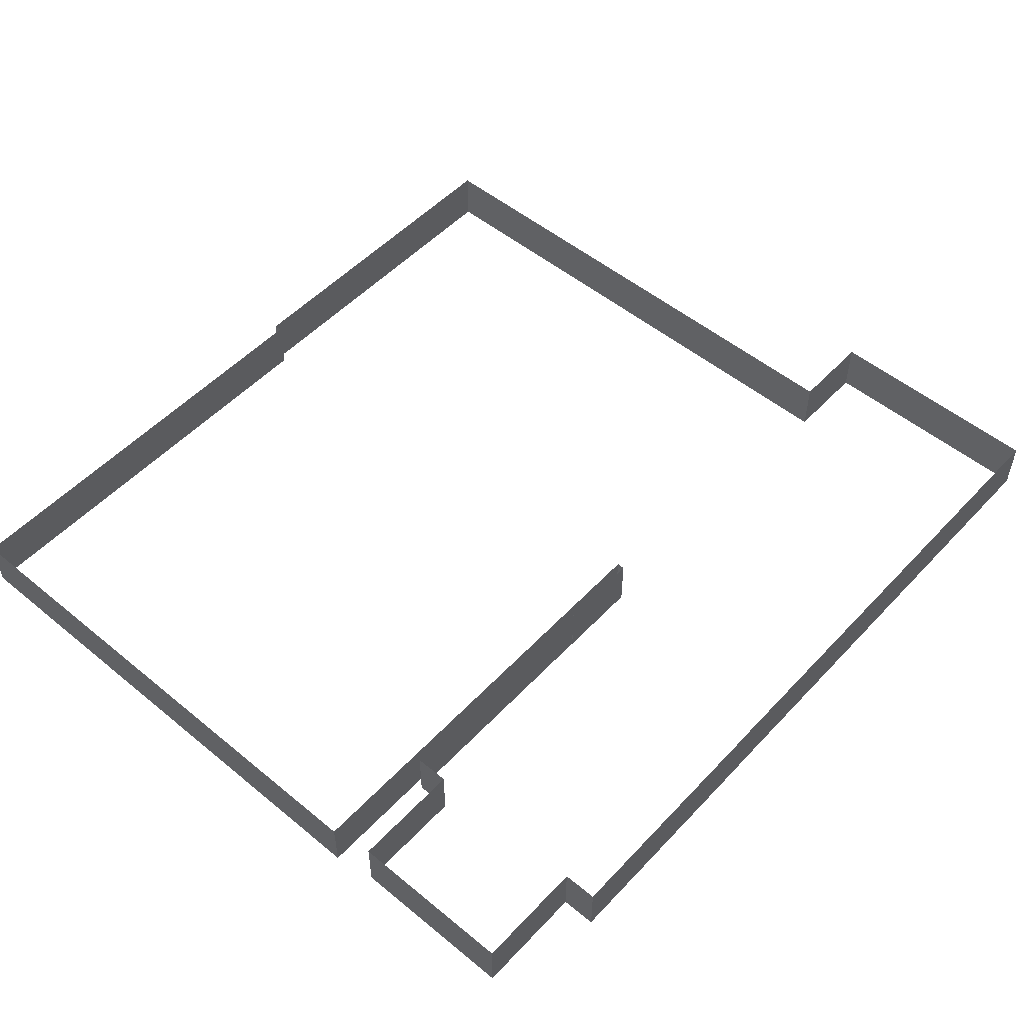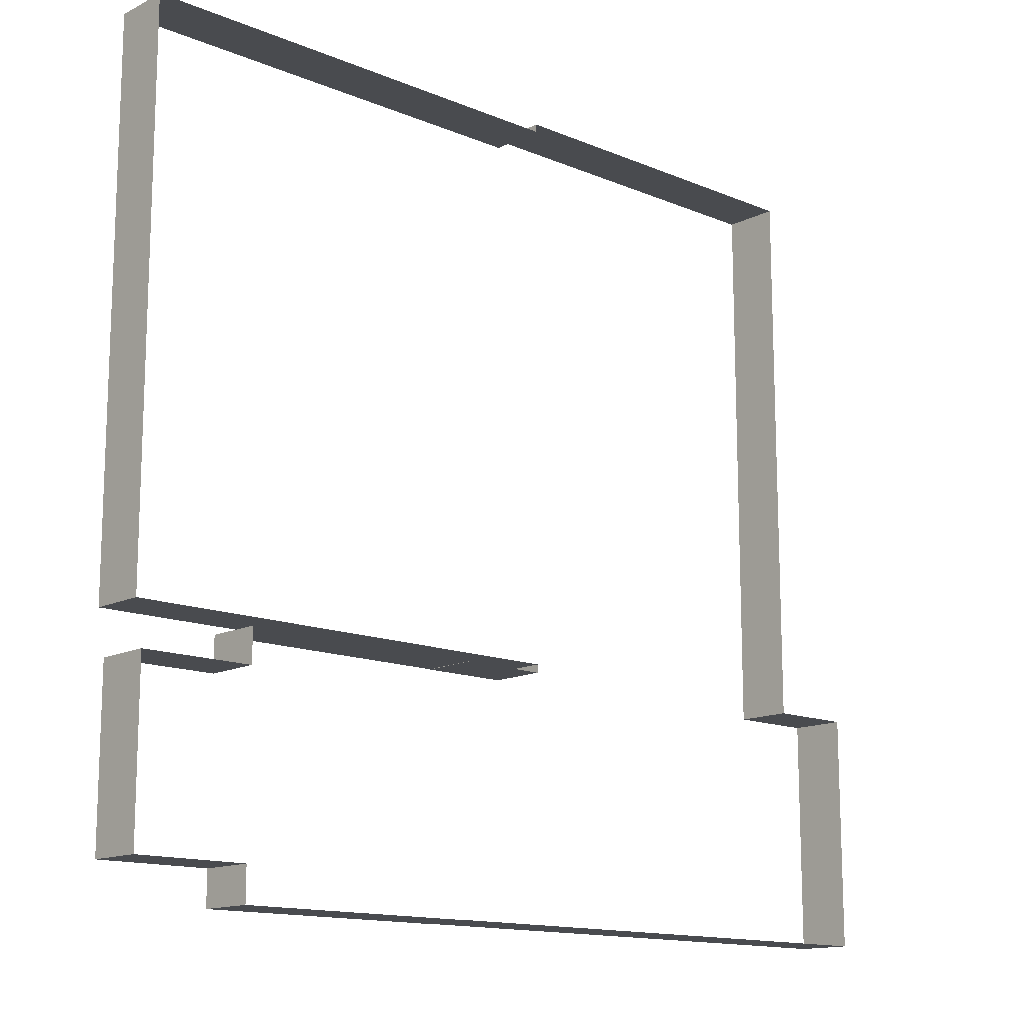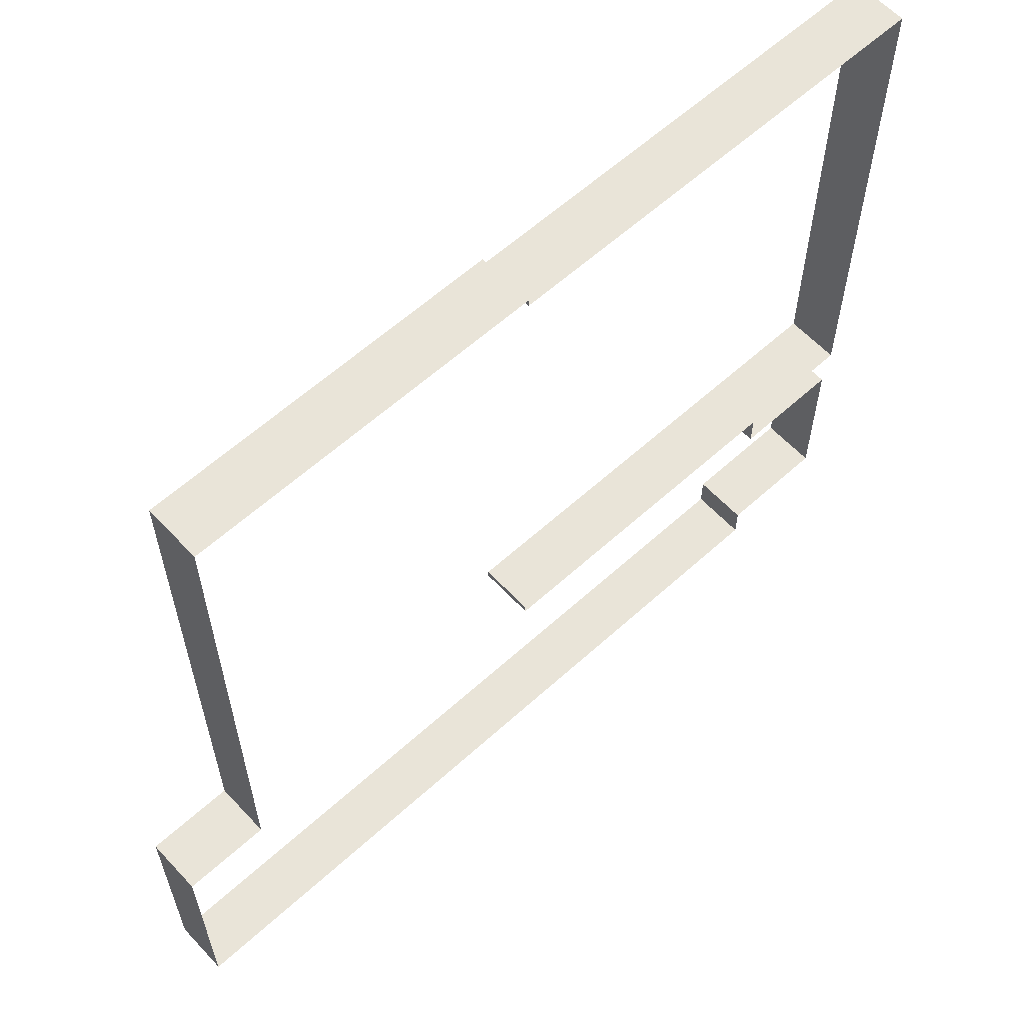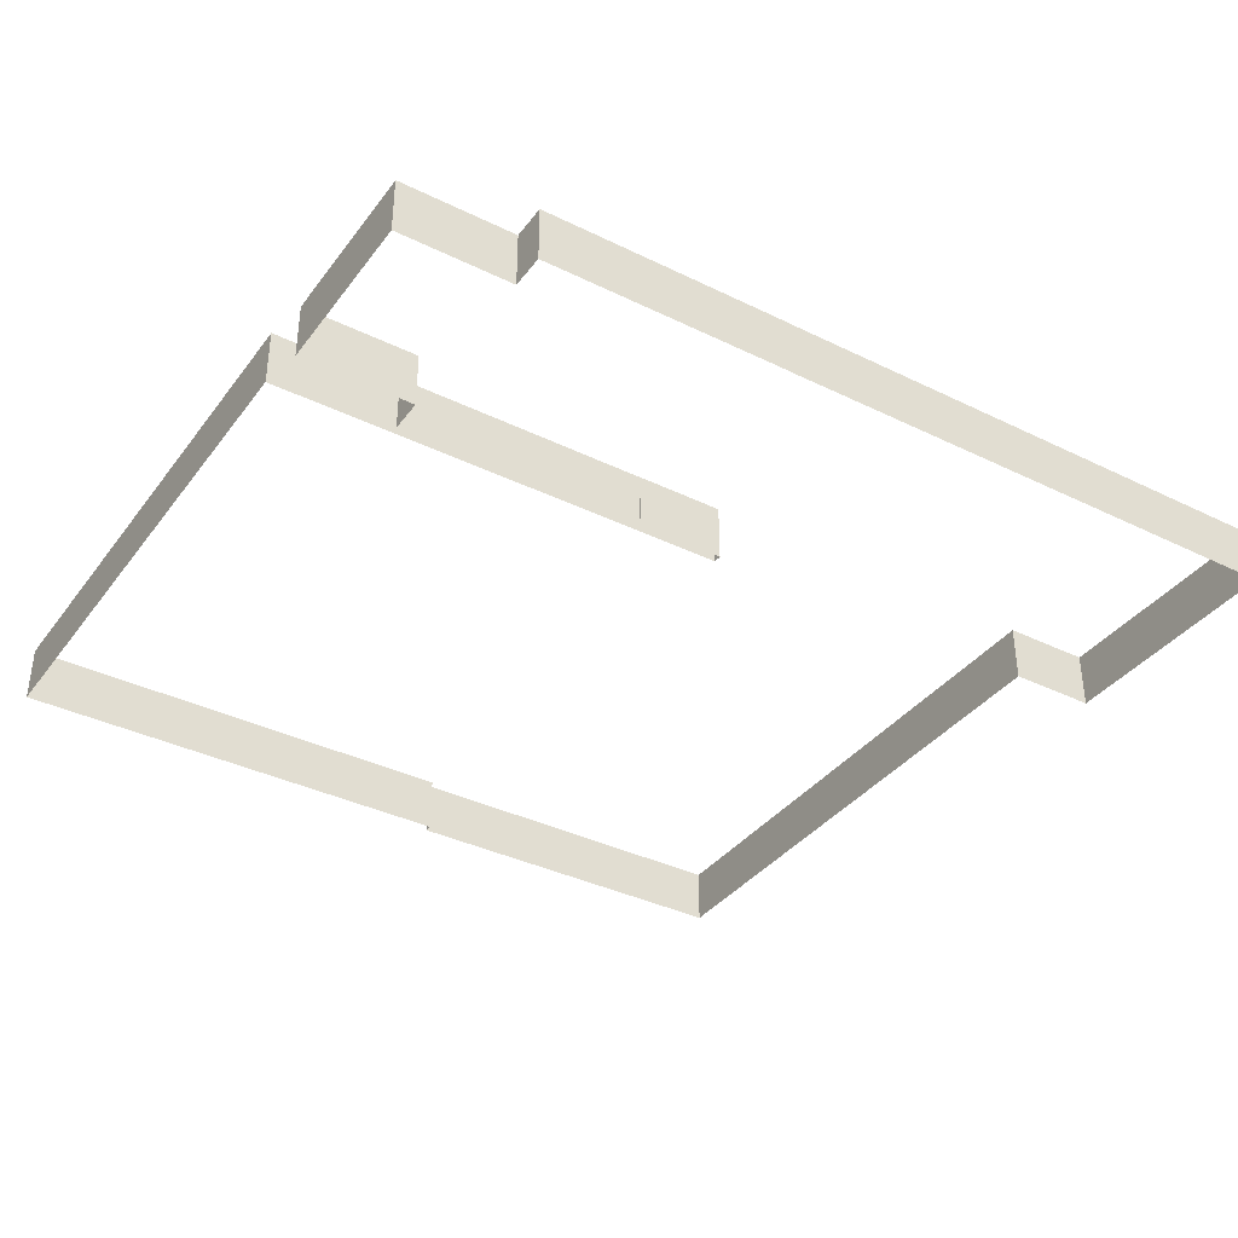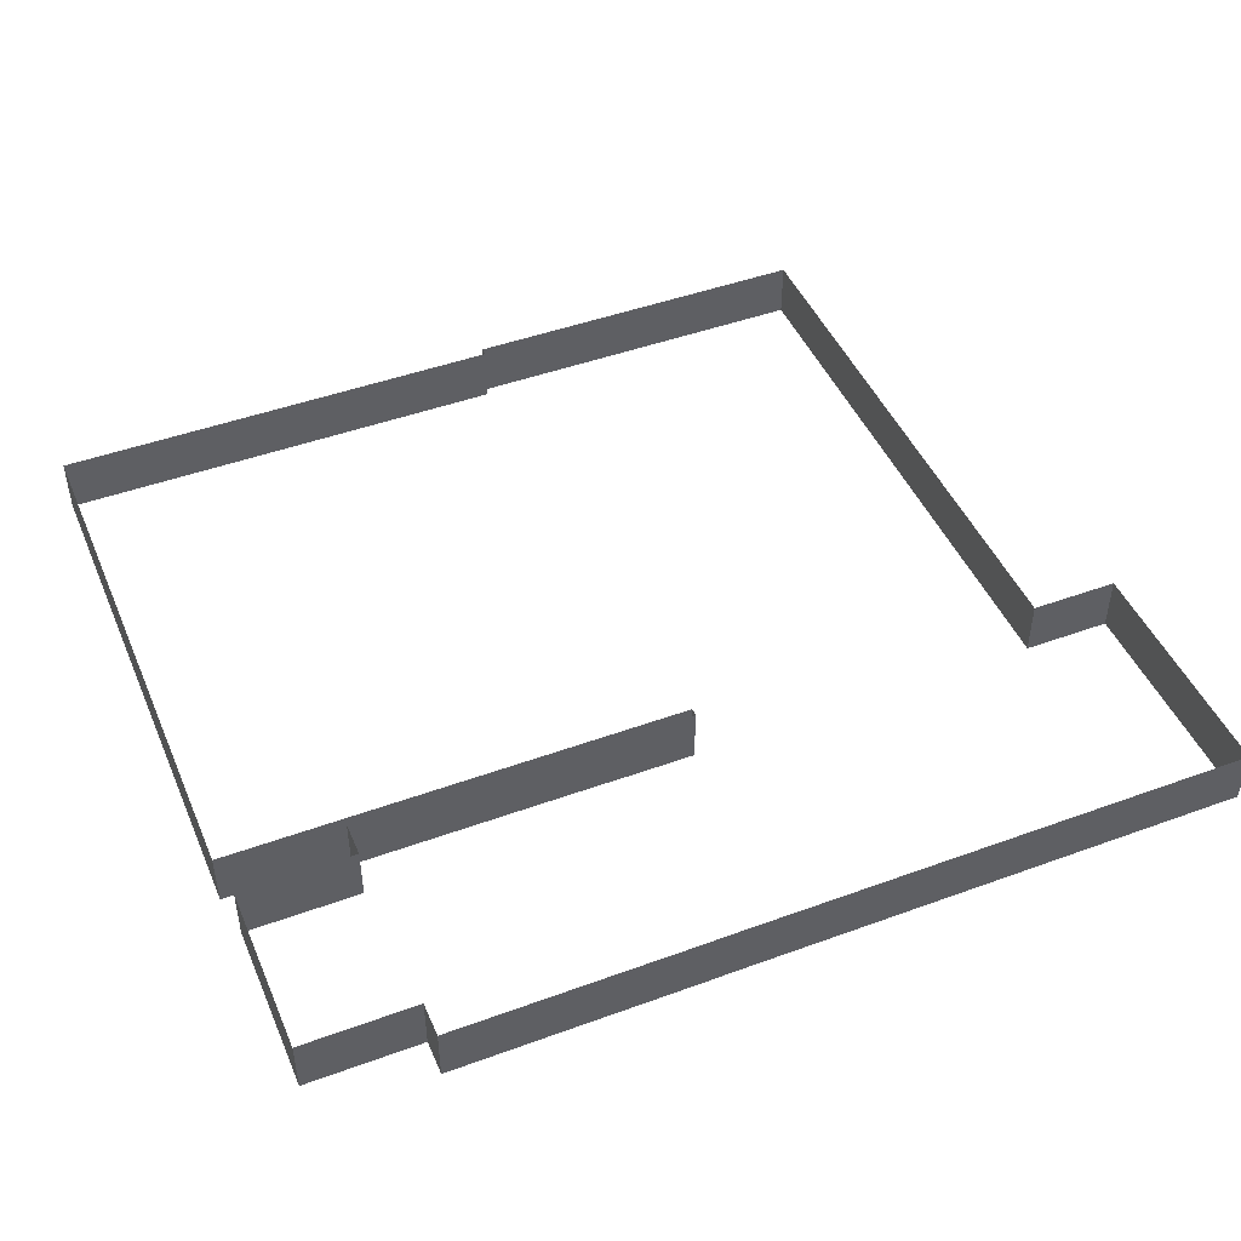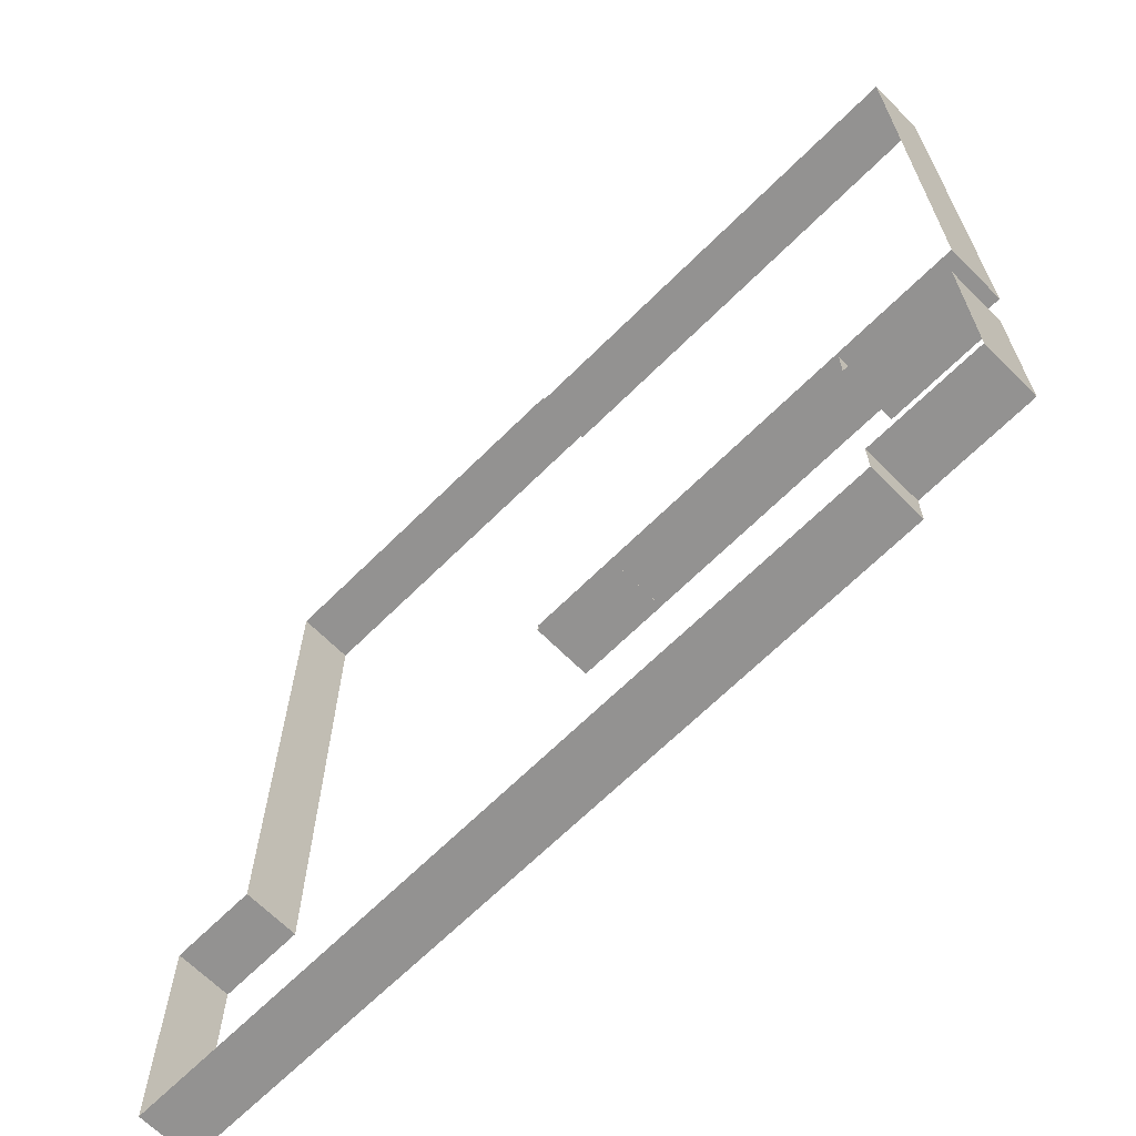
<metadata>
{"format":"obj","ext":"obj","renderer":"f3d","projection":"perspective","resolution":1024,"background":"white","views":[{"elev":52.1,"azim":131.6,"up":"+Y"},{"elev":-14.1,"azim":137.5,"up":"+Z"},{"elev":60.5,"azim":-42.8,"up":"+Z"},{"elev":-36.8,"azim":147.7,"up":"+Y"},{"elev":46.4,"azim":157.4,"up":"+Y"},{"elev":-66.5,"azim":44.9,"up":"+Z"}]}
</metadata>
<code>
g Walls
v -39.5 0.5 -19.25
v -39.5 0 -19.25
v -39.5 0 -20.75
v -39.5 0 -20.75
v -39.5 0.5 -20.75
v -39.5 0.5 -19.25
v -40.5 0.5 -19.25
v -40.5 0 -19.25
v -39.5 0 -19.25
v -39.5 0 -19.25
v -39.5 0.5 -19.25
v -40.5 0.5 -19.25
v -39.5 0.5 -19.25
v -39.5 0 -19.25
v -39.5 0 -20.75
v -39.5 0 -20.75
v -39.5 0.5 -20.75
v -39.5 0.5 -19.25
v -40.5 0.5 -19.25
v -40.5 0 -19.25
v -39.5 0 -19.25
v -39.5 0 -19.25
v -39.5 0.5 -19.25
v -40.5 0.5 -19.25
v -39.5 0.5 -20.75
v -39.5 0 -20.75
v -40.5 0 -20.75
v -40.5 0.5 -20.75
v -40.5 0.5 -20.75
v -40.5 0 -20.75
v -40.5 0 -21.05
v -40.5 0.5 -21.05
v -40.5 0.5 -18.95
v -40.5 0 -18.95
v -40.5 0 -19.25
v -40.5 0.5 -19.25
v -42.7 0.5 -18.95
v -42.7 0 -18.95
v -40.5 0 -18.95
v -40.5 0.5 -18.95
v -40.5 0.5 -21.05
v -40.5 0 -21.05
v -42.7 0 -21.05
v -42.7 0.5 -21.05
v -42.7 0.5 -21.05
v -42.7 0 -21.05
v -42.7 0 -21.05
v -42.7 0.5 -21.05
v -42.7 0.5 -18.95
v -42.7 0 -18.95
v -42.7 0 -18.95
v -42.7 0.5 -18.95
v -47.38 0.5 -21.05
v -47.38 0 -21.05
v -47.38 0 -18.95
v -47.38 0.5 -18.95
v -42.7 0.5 -21.05
v -42.7 0 -21.05
v -47.38 0 -21.05
v -47.38 0.5 -21.05
v -47.38 0.5 -18.95
v -47.38 0 -18.95
v -46.61 0 -18.95
v -46.61 0.5 -18.95
v -43.47 0.5 -18.95
v -43.47 0 -18.95
v -42.7 0 -18.95
v -42.7 0.5 -18.95
v -46.61 0.5 -13.97
v -46.61 0 -13.97
v -43.47 0 -13.97
v -43.47 0.5 -13.97
v -46.61 0.5 -18.95
v -46.61 0 -18.95
v -46.61 0 -13.97
v -46.61 0.5 -13.97
v -43.47 0.5 -13.97
v -43.47 0 -13.97
v -43.47 0 -14.04
v -43.47 0.5 -14.04
v -43.47 0.5 -18.88
v -43.47 0 -18.88
v -43.47 0 -18.95
v -43.47 0.5 -18.95
v -39.44 0.5 -14.04
v -39.44 0 -14.04
v -39.44 0 -18.88
v -39.44 0.5 -18.88
v -43.47 0.5 -14.04
v -43.47 0 -14.04
v -39.44 0 -14.04
v -39.44 0.5 -14.04
v -39.44 0.5 -18.88
v -39.44 0 -18.88
v -43.47 0 -18.88
v -43.47 0.5 -18.88
v -39.5 0 -20.75
v -39.5 0 -19.25
v -39.5 0.5 -19.25
v -39.5 0.5 -19.25
v -39.5 0.5 -20.75
v -39.5 0 -20.75
v -39.5 0 -19.25
v -40.5 0 -19.25
v -40.5 0.5 -19.25
v -40.5 0.5 -19.25
v -39.5 0.5 -19.25
v -39.5 0 -19.25
v -39.5 0 -20.75
v -39.5 0 -19.25
v -39.5 0.5 -19.25
v -39.5 0.5 -19.25
v -39.5 0.5 -20.75
v -39.5 0 -20.75
v -39.5 0 -19.25
v -40.5 0 -19.25
v -40.5 0.5 -19.25
v -40.5 0.5 -19.25
v -39.5 0.5 -19.25
v -39.5 0 -19.25
v -40.5 0 -20.75
v -39.5 0 -20.75
v -39.5 0.5 -20.75
v -40.5 0.5 -20.75
v -40.5 0 -21.05
v -40.5 0 -20.75
v -40.5 0.5 -20.75
v -40.5 0.5 -21.05
v -40.5 0 -19.25
v -40.5 0 -18.95
v -40.5 0.5 -18.95
v -40.5 0.5 -19.25
v -40.5 0 -18.95
v -42.7 0 -18.95
v -42.7 0.5 -18.95
v -40.5 0.5 -18.95
v -42.7 0 -21.05
v -40.5 0 -21.05
v -40.5 0.5 -21.05
v -42.7 0.5 -21.05
v -42.7 0 -21.05
v -42.7 0 -21.05
v -42.7 0.5 -21.05
v -42.7 0.5 -21.05
v -42.7 0 -18.95
v -42.7 0 -18.95
v -42.7 0.5 -18.95
v -42.7 0.5 -18.95
v -47.38 0 -18.95
v -47.38 0 -21.05
v -47.38 0.5 -21.05
v -47.38 0.5 -18.95
v -47.38 0 -21.05
v -42.7 0 -21.05
v -42.7 0.5 -21.05
v -47.38 0.5 -21.05
v -46.61 0 -18.95
v -47.38 0 -18.95
v -47.38 0.5 -18.95
v -46.61 0.5 -18.95
v -42.7 0 -18.95
v -43.47 0 -18.95
v -43.47 0.5 -18.95
v -42.7 0.5 -18.95
v -43.47 0 -13.97
v -46.61 0 -13.97
v -46.61 0.5 -13.97
v -43.47 0.5 -13.97
v -46.61 0 -13.97
v -46.61 0 -18.95
v -46.61 0.5 -18.95
v -46.61 0.5 -13.97
v -43.47 0 -14.04
v -43.47 0 -13.97
v -43.47 0.5 -13.97
v -43.47 0.5 -14.04
v -43.47 0 -18.95
v -43.47 0 -18.88
v -43.47 0.5 -18.88
v -43.47 0.5 -18.95
v -39.44 0 -18.88
v -39.44 0 -14.04
v -39.44 0.5 -14.04
v -39.44 0.5 -18.88
v -39.44 0 -14.04
v -43.47 0 -14.04
v -43.47 0.5 -14.04
v -39.44 0.5 -14.04
v -43.47 0 -18.88
v -39.44 0 -18.88
v -39.44 0.5 -18.88
v -43.47 0.5 -18.88
f 2 1 3
f 5 4 6
f 8 7 9
f 11 10 12
f 14 13 15
f 17 16 18
f 20 19 21
f 23 22 24
f 26 25 27
f 28 27 25
f 30 29 31
f 32 31 29
f 34 33 35
f 36 35 33
f 38 37 39
f 40 39 37
f 42 41 43
f 44 43 41
f 46 45 47
f 48 47 45
f 50 49 51
f 52 51 49
f 54 53 55
f 56 55 53
f 58 57 59
f 60 59 57
f 62 61 63
f 64 63 61
f 66 65 67
f 68 67 65
f 70 69 71
f 72 71 69
f 74 73 75
f 76 75 73
f 78 77 79
f 80 79 77
f 82 81 83
f 84 83 81
f 86 85 87
f 88 87 85
f 90 89 91
f 92 91 89
f 94 93 95
f 96 95 93
f 98 97 99
f 101 100 102
f 104 103 105
f 107 106 108
f 110 109 111
f 113 112 114
f 116 115 117
f 119 118 120
f 122 121 123
f 124 123 121
f 126 125 127
f 128 127 125
f 130 129 131
f 132 131 129
f 134 133 135
f 136 135 133
f 138 137 139
f 140 139 137
f 142 141 143
f 144 143 141
f 146 145 147
f 148 147 145
f 150 149 151
f 152 151 149
f 154 153 155
f 156 155 153
f 158 157 159
f 160 159 157
f 162 161 163
f 164 163 161
f 166 165 167
f 168 167 165
f 170 169 171
f 172 171 169
f 174 173 175
f 176 175 173
f 178 177 179
f 180 179 177
f 182 181 183
f 184 183 181
f 186 185 187
f 188 187 185
f 190 189 191
f 192 191 189

</code>
